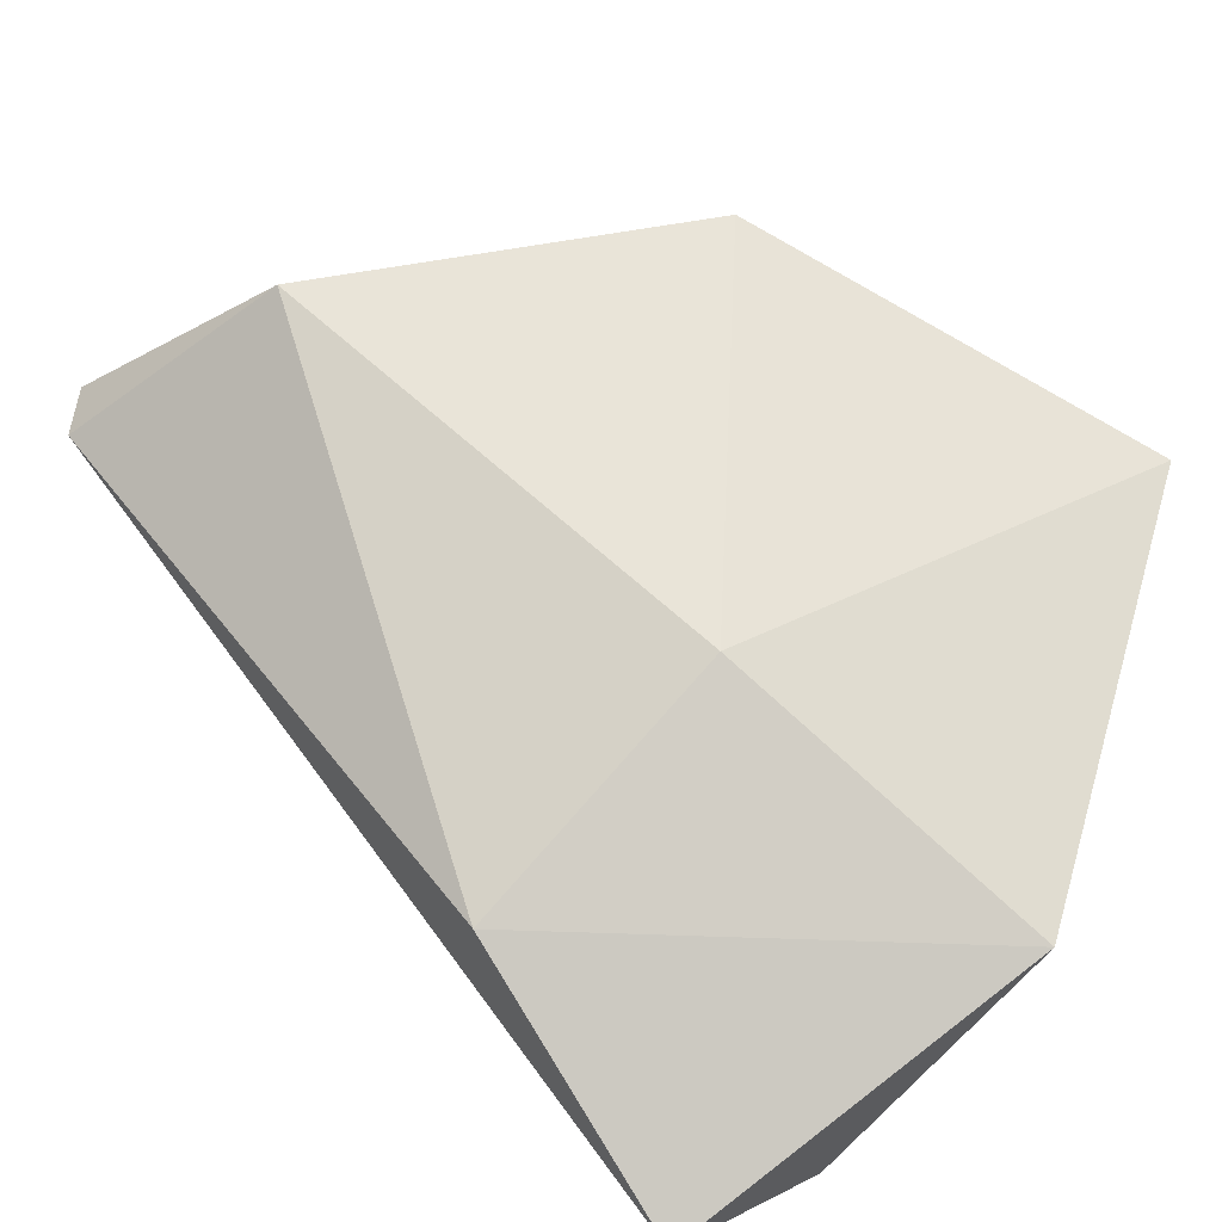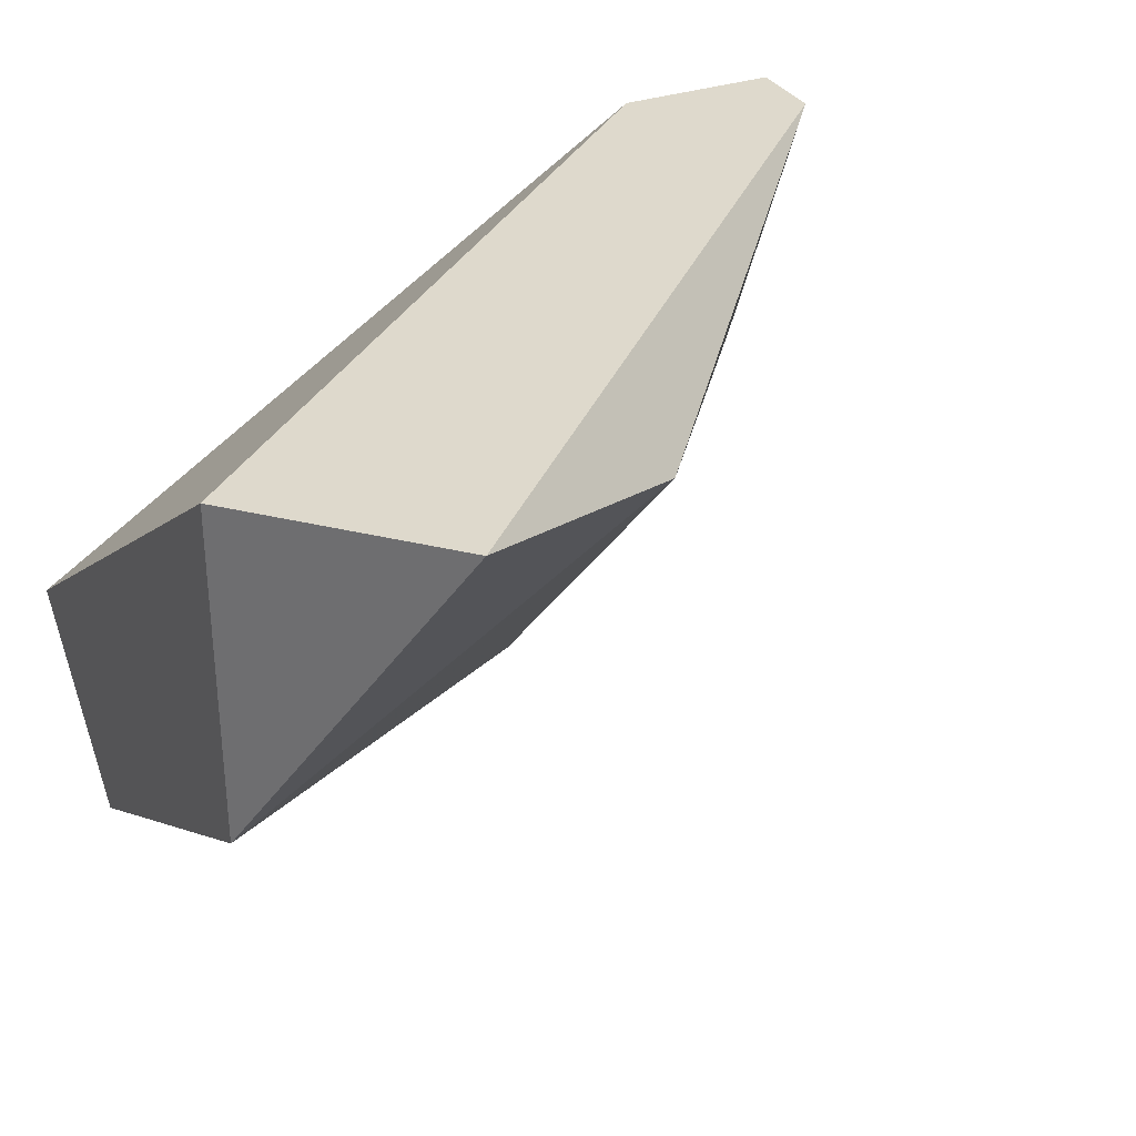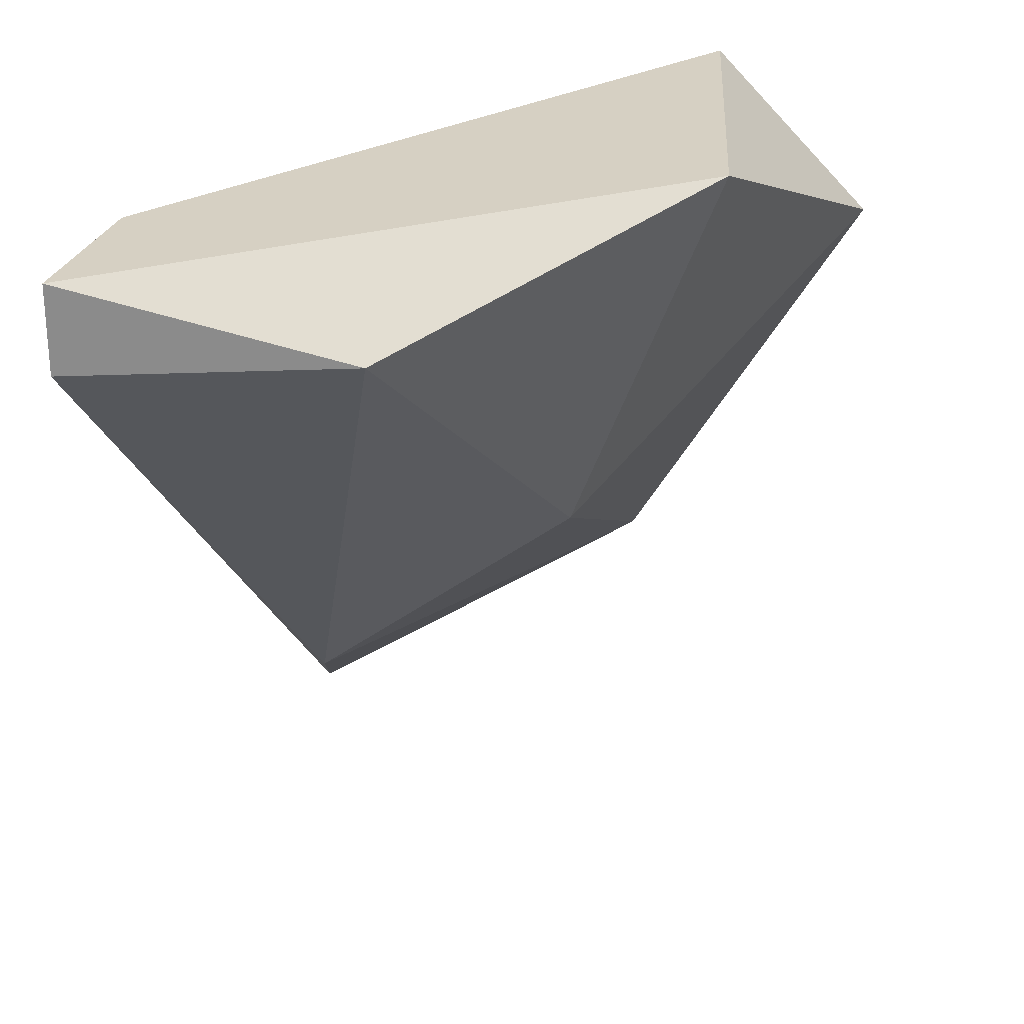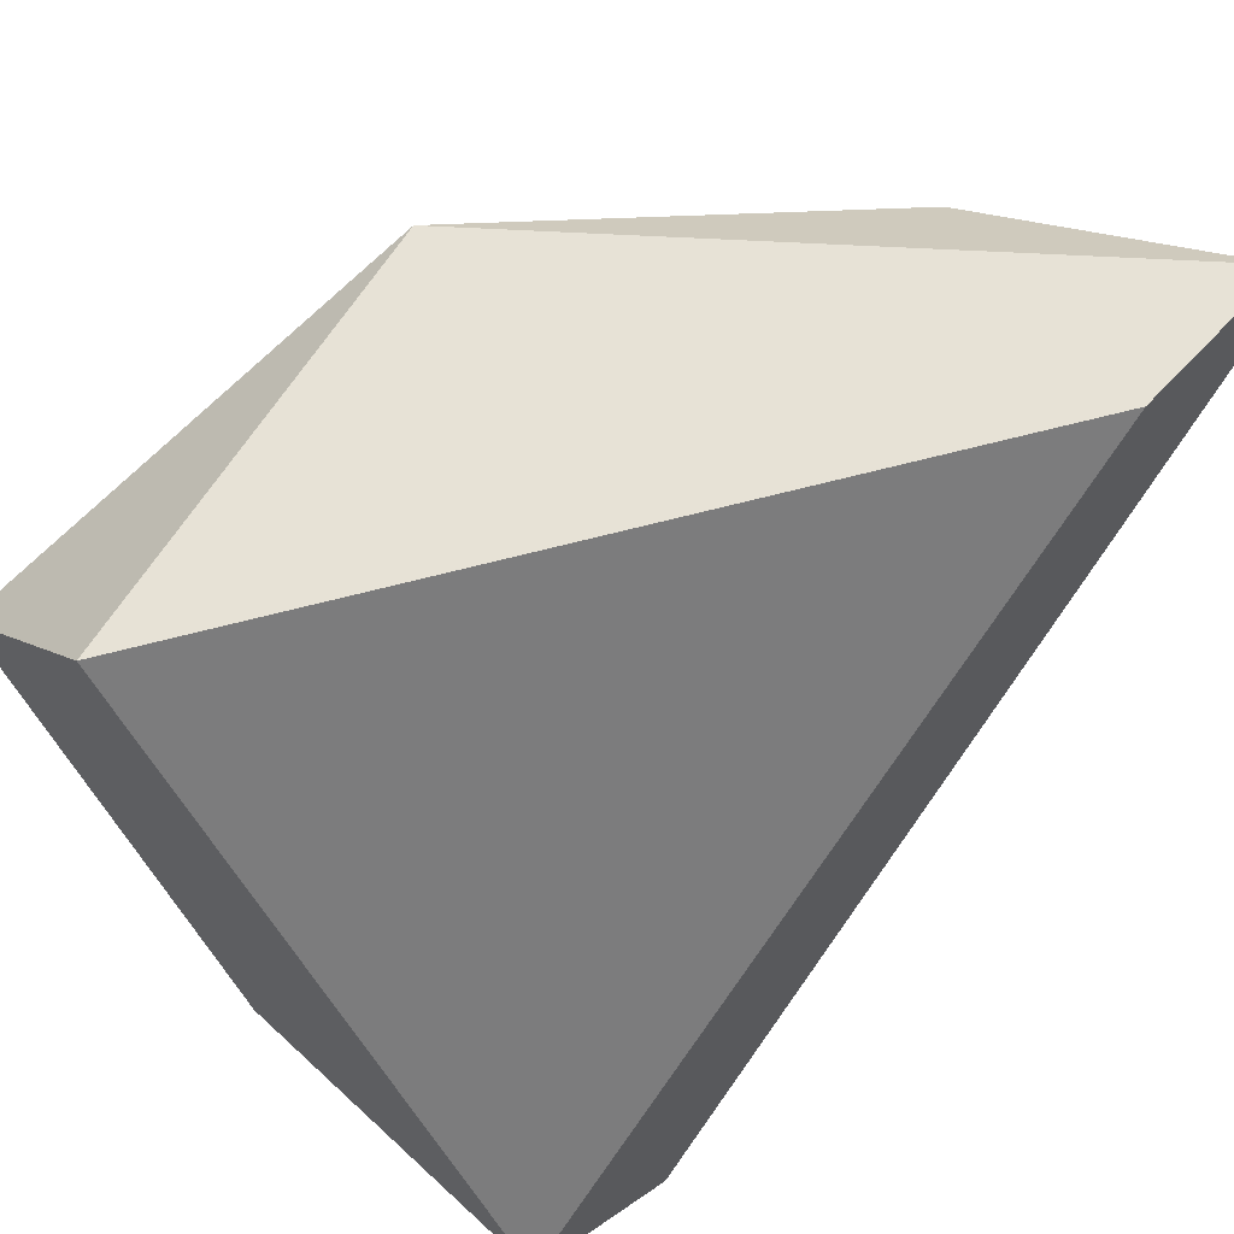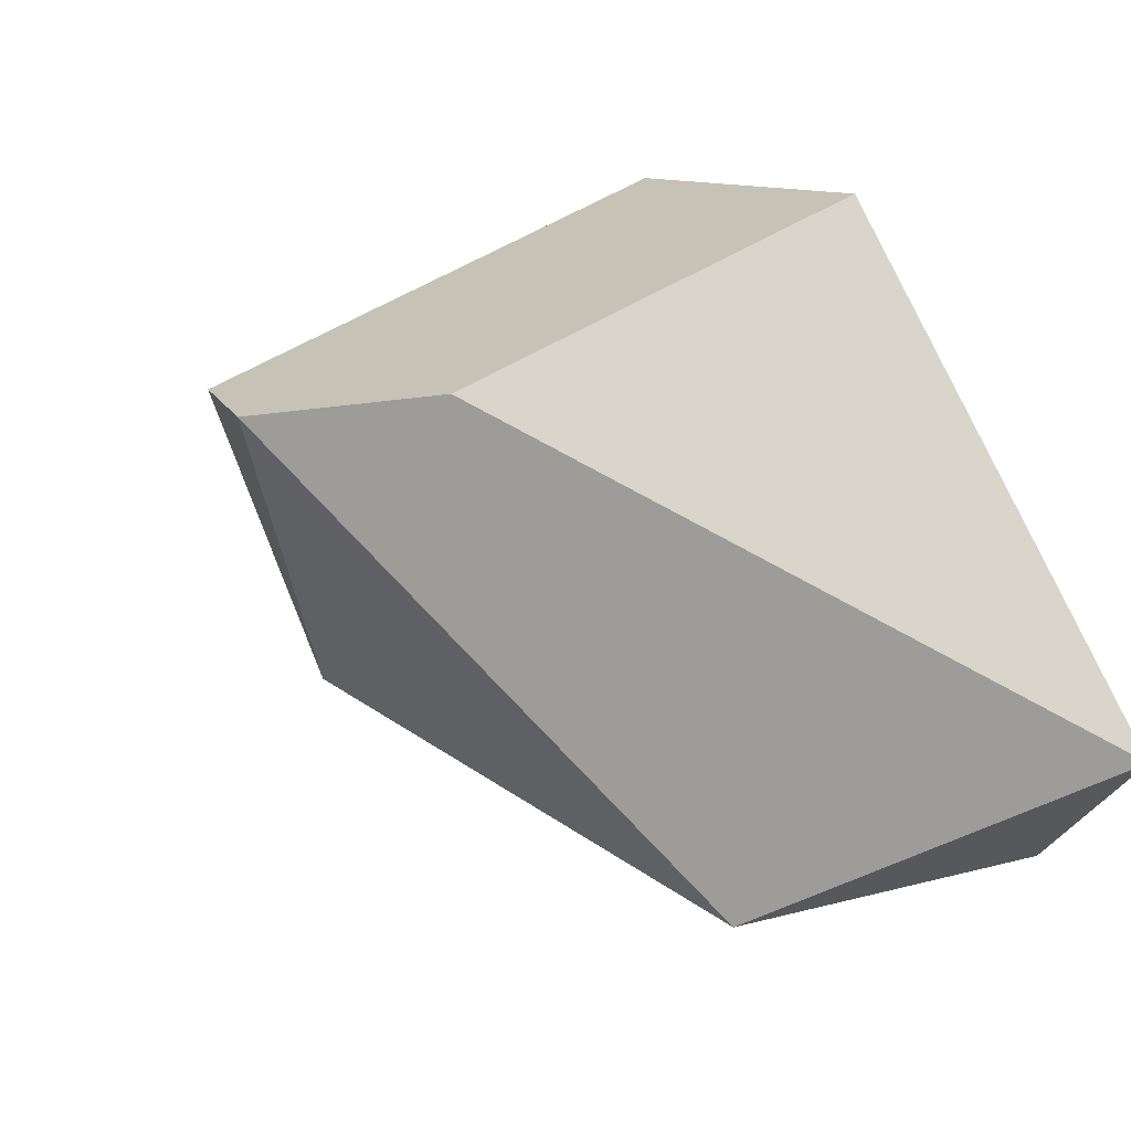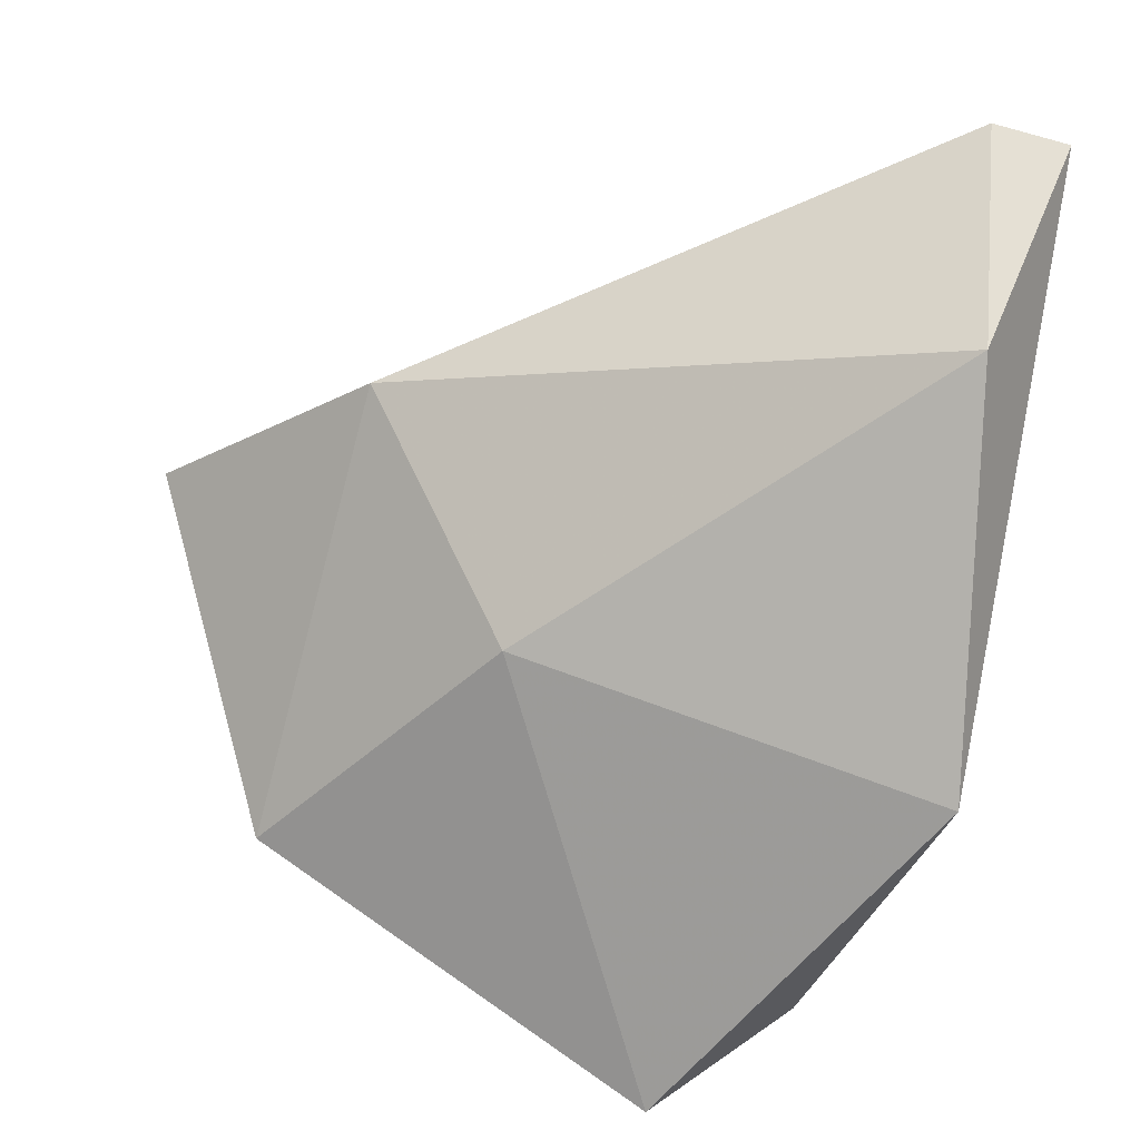
<metadata>
{"format":"obj","ext":"obj","renderer":"f3d","projection":"perspective","resolution":1024,"background":"white","views":[{"elev":-52.9,"azim":146.6,"up":"+Y"},{"elev":32.2,"azim":-25.9,"up":"+Z"},{"elev":26.5,"azim":104.6,"up":"+Y"},{"elev":63.6,"azim":-47.1,"up":"+Y"},{"elev":19.2,"azim":157.4,"up":"+Z"},{"elev":-47.6,"azim":72.7,"up":"+Z"}]}
</metadata>
<code>
v 0.02018 -0.03256 -0.07593
v 0.03336 -0.02333 -0.07065
v 0.03336 -0.02465 -0.07065
v 0.02677 -0.02333 -0.07856
v 0.02018 -0.02333 -0.07724
v 0.02018 -0.03256 -0.07065
v 0.02677 -0.03256 -0.07197
v 0.03204 -0.02465 -0.07461
v 0.02018 -0.02597 -0.07988
v 0.02282 -0.03519 -0.07065
v 0.02545 -0.02992 -0.07593
v 0.03072 -0.02333 -0.07065
f 5 6 12
f 2 4 5
f 3 2 6
f 5 1 6
f 2 3 8
f 4 2 8
f 3 7 8
f 1 5 9
f 5 4 9
f 6 1 10
f 3 6 10
f 7 3 10
f 1 7 10
f 7 1 11
f 8 7 11
f 4 8 11
f 1 9 11
f 9 4 11
f 2 5 12
f 6 2 12

</code>
